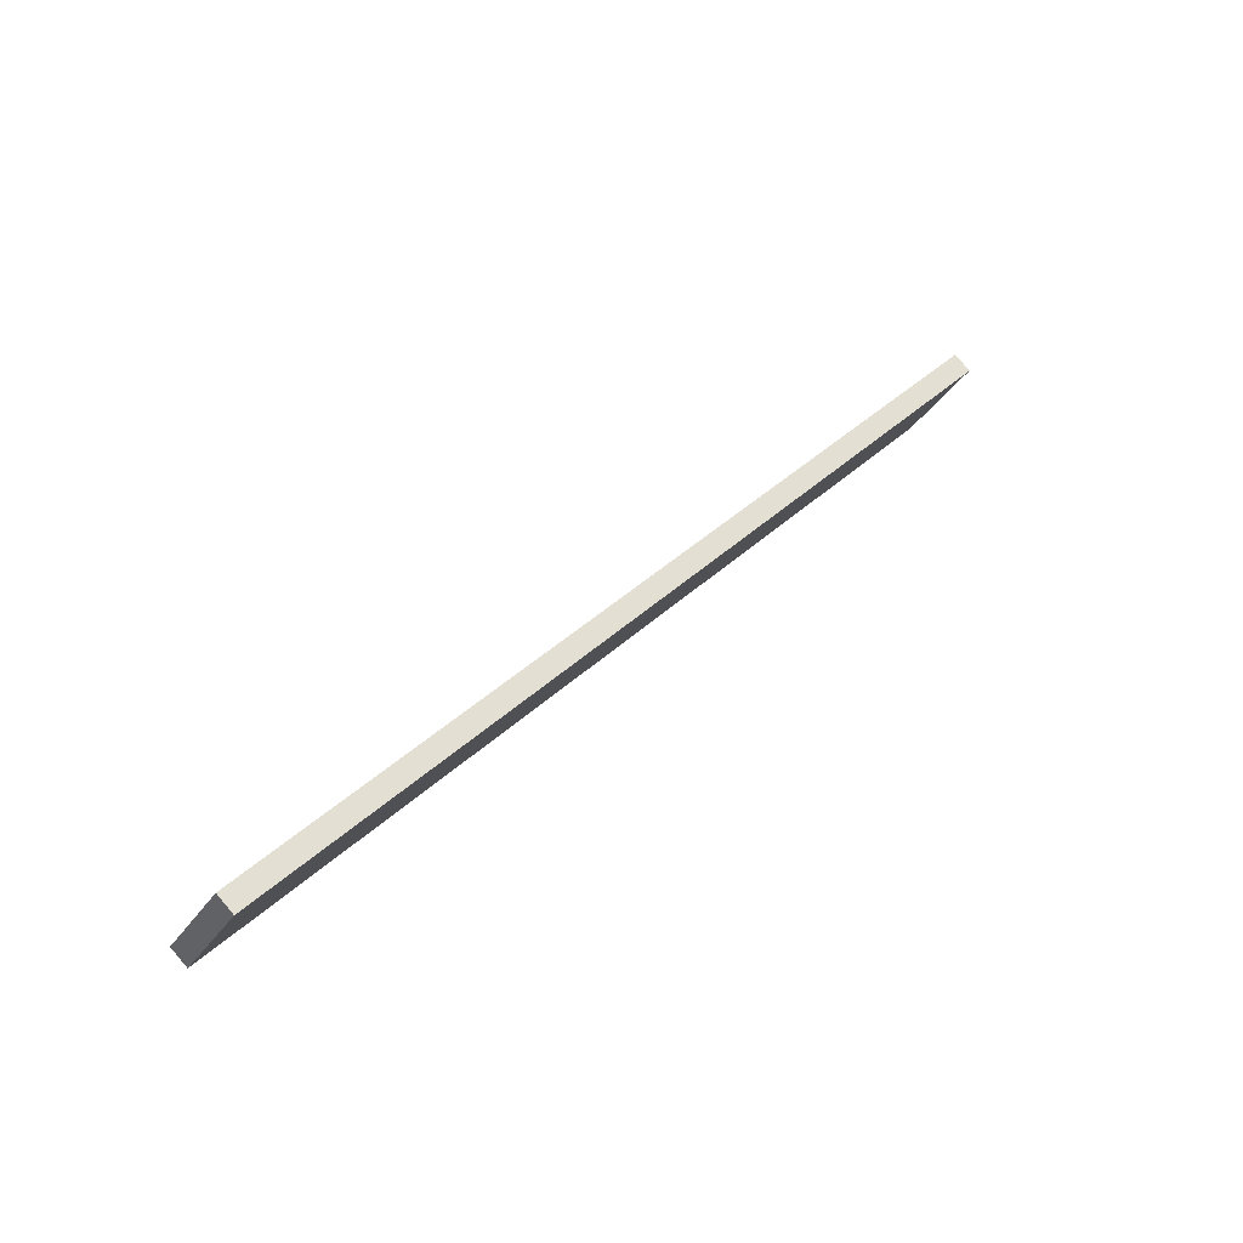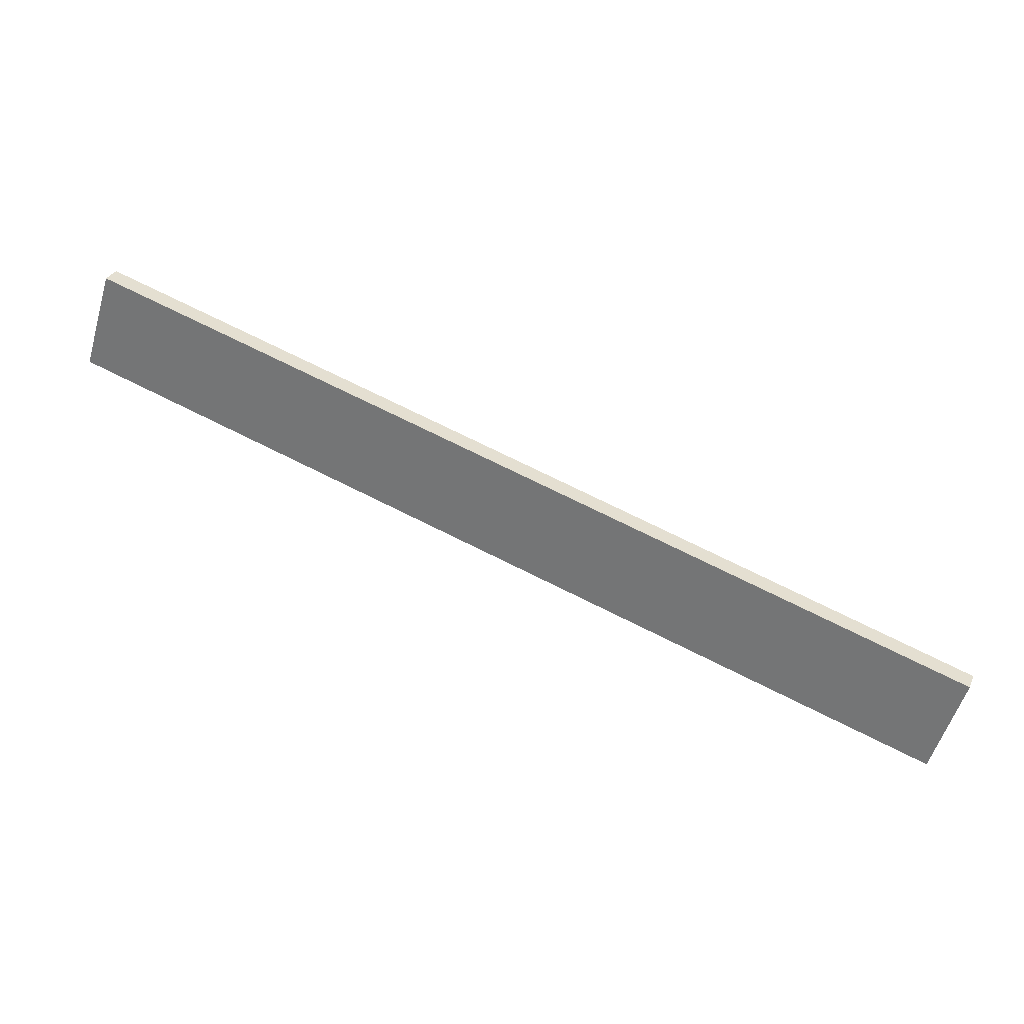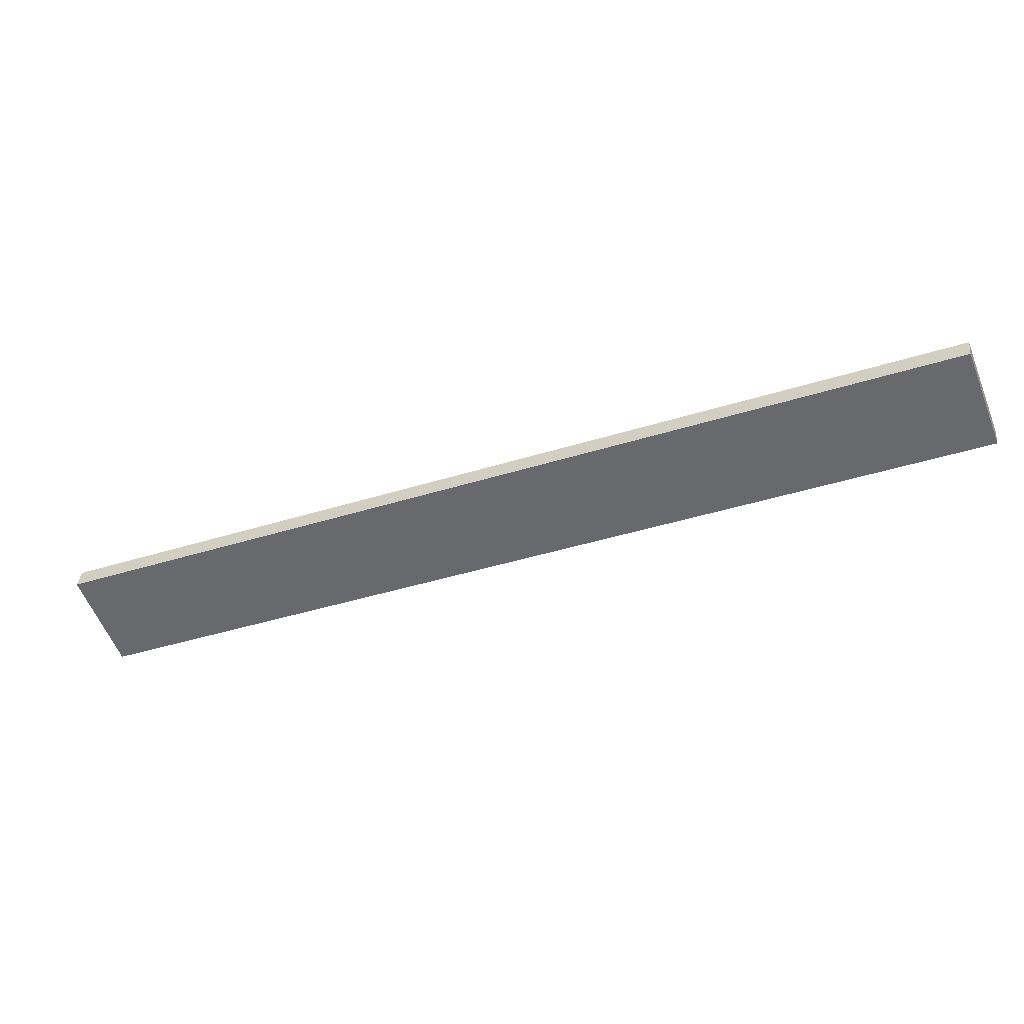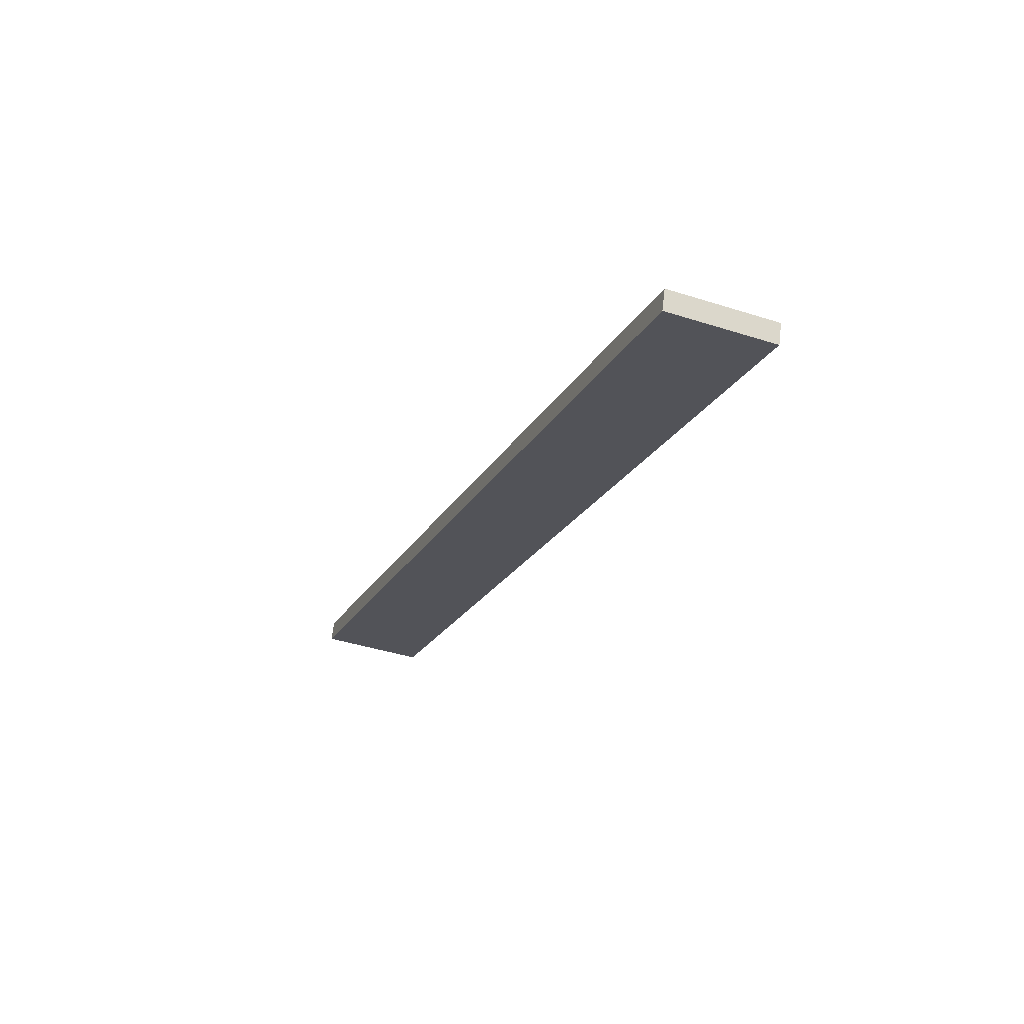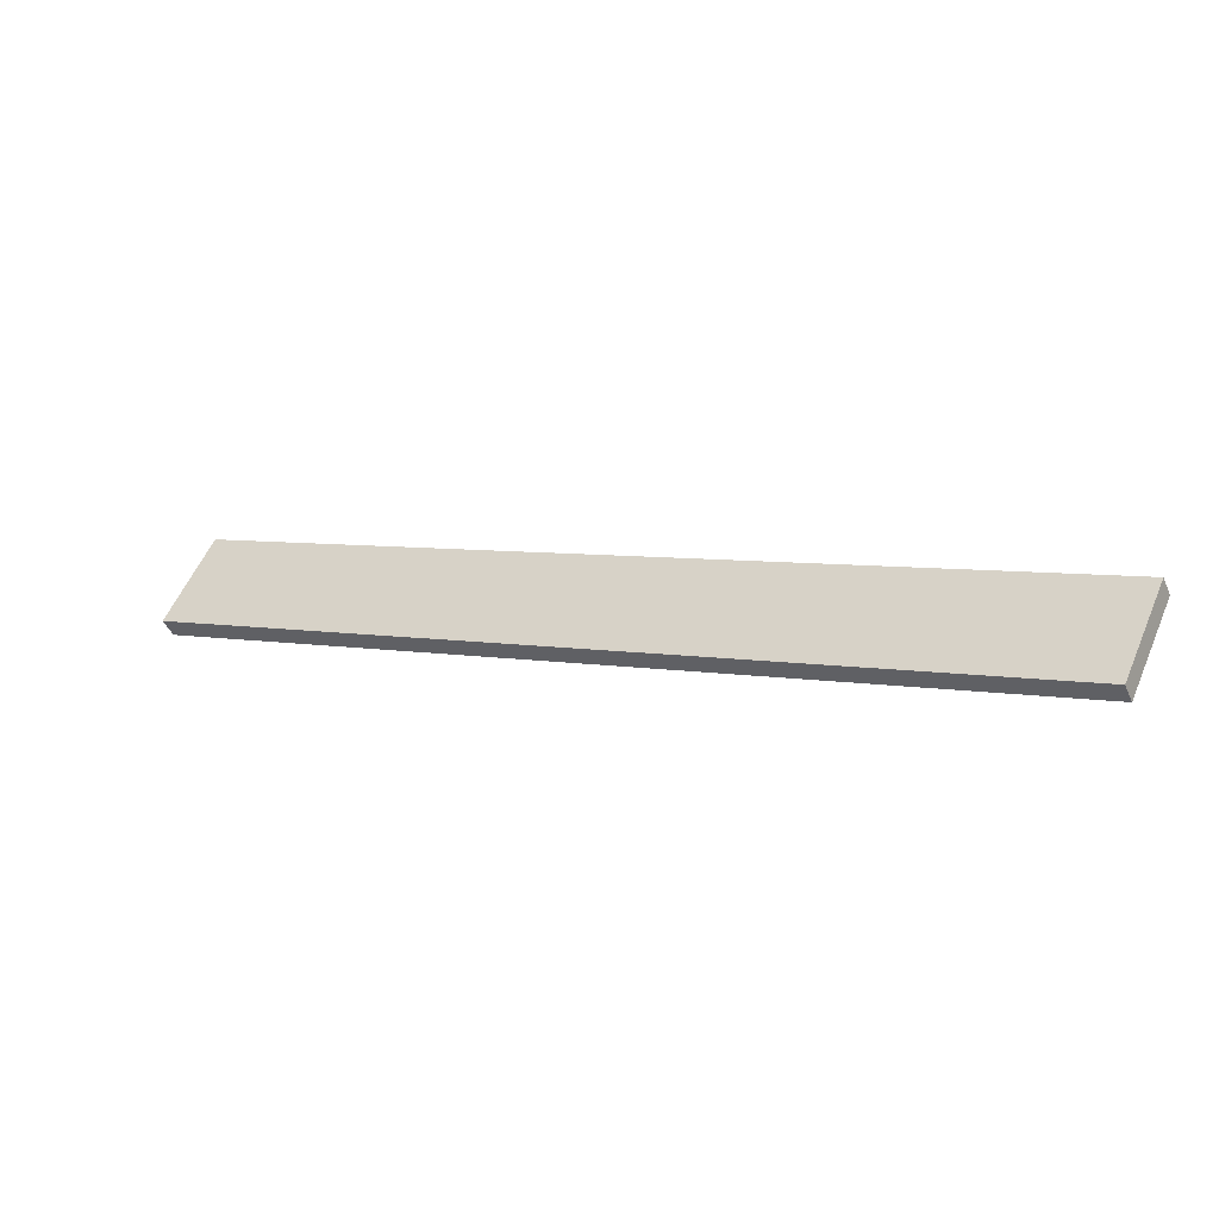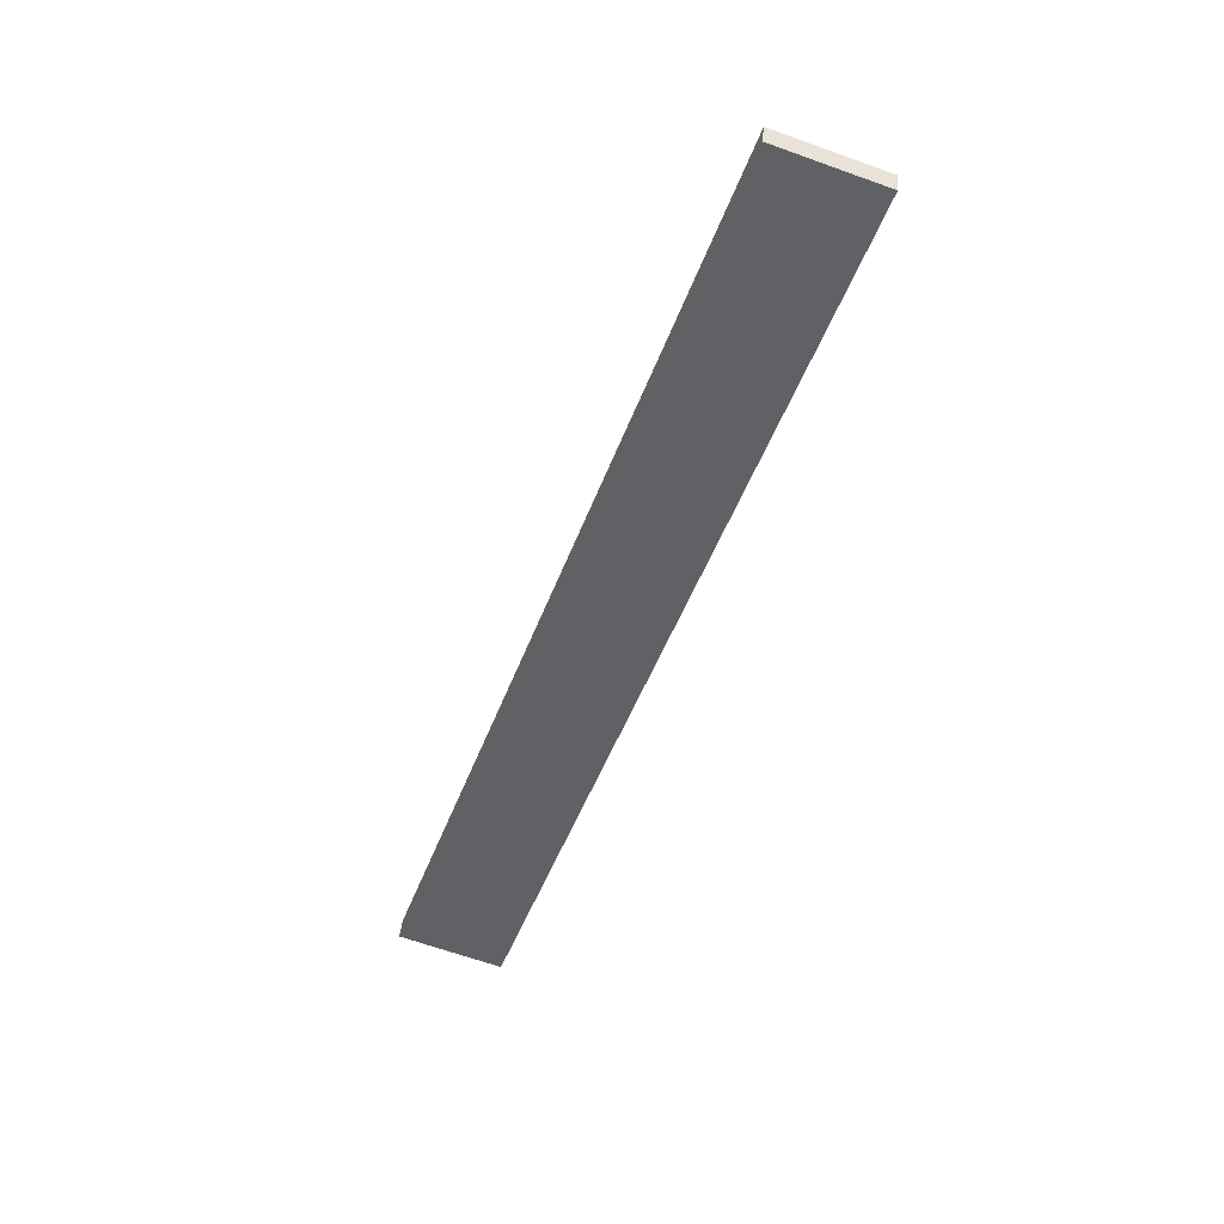
<metadata>
{"format":"obj","ext":"obj","renderer":"f3d","projection":"perspective","resolution":1024,"background":"white","views":[{"elev":64.7,"azim":161.1,"up":"+Z"},{"elev":14.2,"azim":-135.9,"up":"+Z"},{"elev":51.0,"azim":29.3,"up":"+Z"},{"elev":-49.1,"azim":-138.3,"up":"+Y"},{"elev":58.9,"azim":-3.8,"up":"+Y"},{"elev":-74.2,"azim":-136.5,"up":"+Y"}]}
</metadata>
<code>
o WoodenBrokenPlanks_03
v -89.71 41.02 -132.2
v -223.4 -32.86 -194.6
v -215.3 -33.96 -210.6
v -81.62 39.92 -148.3
v -91.02 44.14 -133.1
v -82.93 43.04 -149.1
v -216.6 -30.83 -211.5
v -224.7 -29.73 -195.5
f 1 2 3 4
f 5 6 7 8
f 1 4 6 5
f 4 3 7 6
f 3 2 8 7
f 2 1 5 8

</code>
